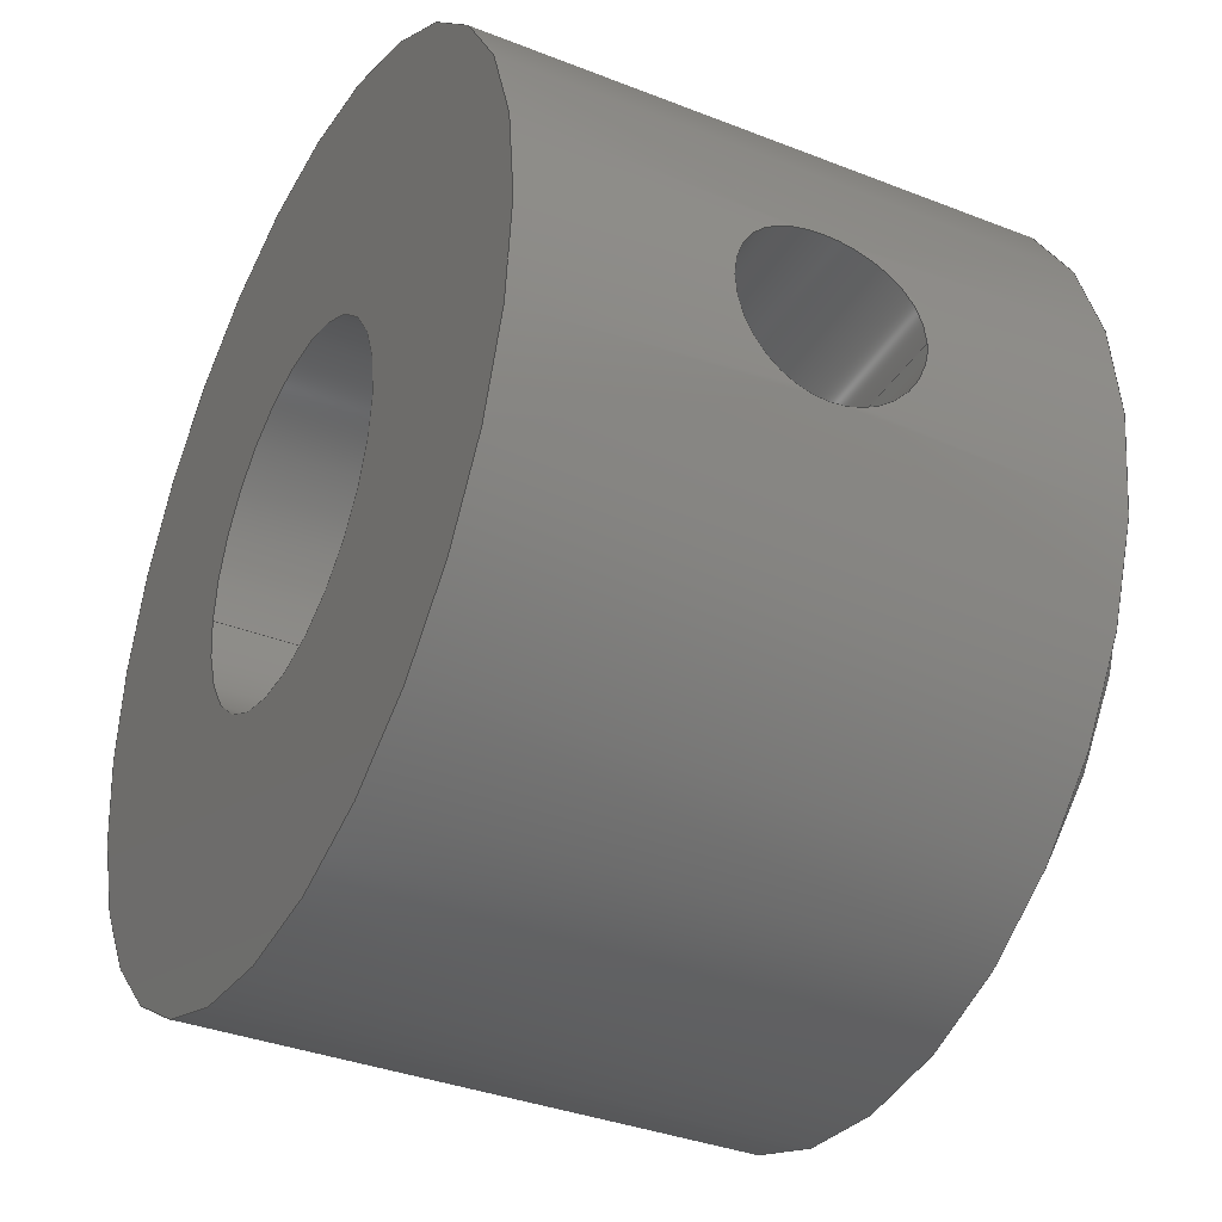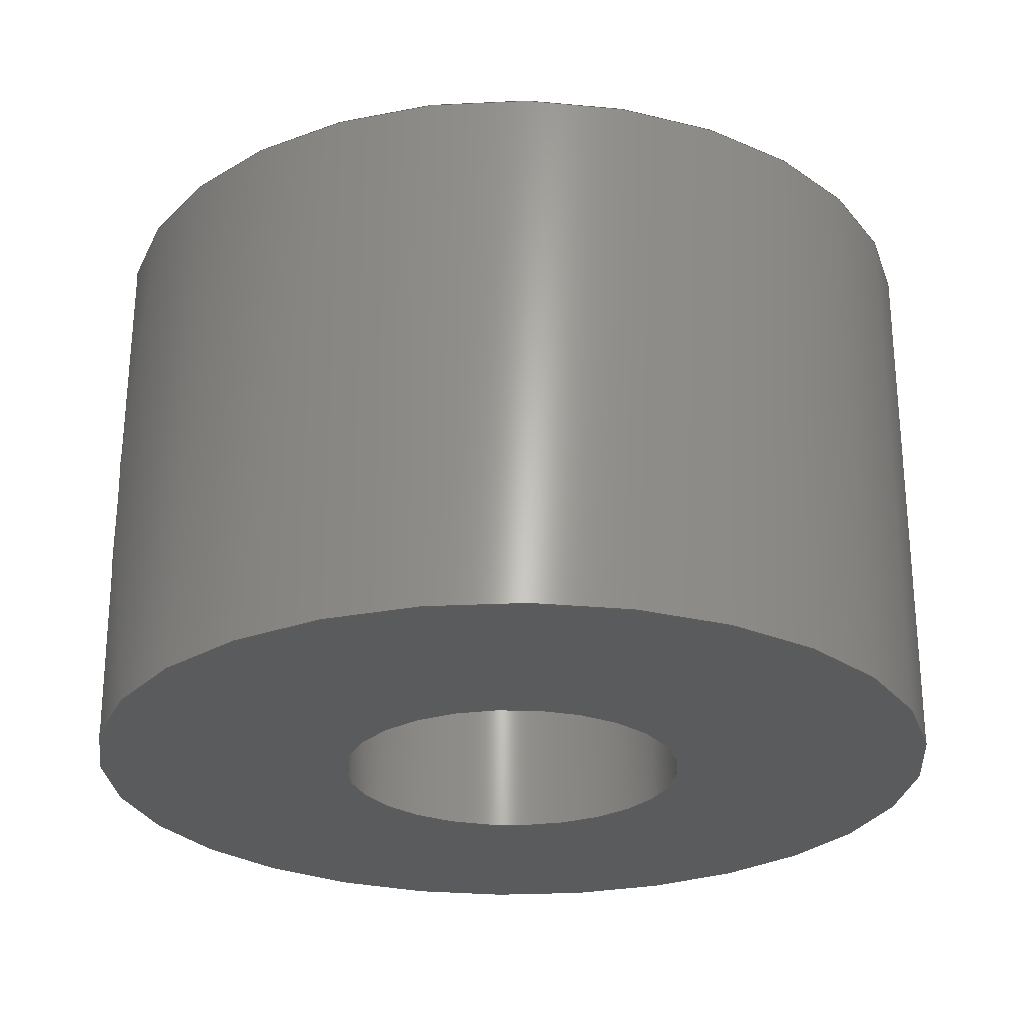
<metadata>
{"format":"step","ext":"step","renderer":"f3d","projection":"perspective","resolution":1024,"background":"white","views":[{"elev":-35.7,"azim":-117.4,"up":"+Y"},{"elev":-26.4,"azim":-2.0,"up":"+Z"}]}
</metadata>
<code>
ISO-10303-21;
DATA;
#1 = APPLICATION_PROTOCOL_DEFINITION('international standard',
  'automotive_design',2000,#2);
#2 = APPLICATION_CONTEXT(
  'core data for automotive mechanical design processes');
#3 = SHAPE_DEFINITION_REPRESENTATION(#4,#10);
#4 = PRODUCT_DEFINITION_SHAPE('','',#5);
#5 = PRODUCT_DEFINITION('design','',#6,#9);
#6 = PRODUCT_DEFINITION_FORMATION('','',#7);
#7 = PRODUCT('Dial','Dial','',(#8));
#8 = PRODUCT_CONTEXT('',#2,'mechanical');
#9 = PRODUCT_DEFINITION_CONTEXT('part definition',#2,'design');
#10 = ADVANCED_BREP_SHAPE_REPRESENTATION('',(#11,#15),#359);
#11 = AXIS2_PLACEMENT_3D('',#12,#13,#14);
#12 = CARTESIAN_POINT('',(0,0,0));
#13 = DIRECTION('',(0,0,1));
#14 = DIRECTION('',(1,0,-0));
#15 = MANIFOLD_SOLID_BREP('',#16);
#16 = CLOSED_SHELL('',(#17,#50,#76,#96,#105,#187,#207,#288,#330,#340,
    #350));
#17 = ADVANCED_FACE('',(#18),#45,.T.);
#18 = FACE_BOUND('',#19,.F.);
#19 = EDGE_LOOP('',(#20,#30,#37,#38));
#20 = ORIENTED_EDGE('',*,*,#21,.T.);
#21 = EDGE_CURVE('',#22,#24,#26,.T.);
#22 = VERTEX_POINT('',#23);
#23 = CARTESIAN_POINT('',(6.5,0,9.5));
#24 = VERTEX_POINT('',#25);
#25 = CARTESIAN_POINT('',(6.5,0,9.6));
#26 = LINE('',#27,#28);
#27 = CARTESIAN_POINT('',(6.5,0,9.5));
#28 = VECTOR('',#29,1);
#29 = DIRECTION('',(0,0,1));
#30 = ORIENTED_EDGE('',*,*,#31,.T.);
#31 = EDGE_CURVE('',#24,#24,#32,.T.);
#32 = CIRCLE('',#33,6.5);
#33 = AXIS2_PLACEMENT_3D('',#34,#35,#36);
#34 = CARTESIAN_POINT('',(0,0,9.6));
#35 = DIRECTION('',(0,0,1));
#36 = DIRECTION('',(1,0,0));
#37 = ORIENTED_EDGE('',*,*,#21,.F.);
#38 = ORIENTED_EDGE('',*,*,#39,.F.);
#39 = EDGE_CURVE('',#22,#22,#40,.T.);
#40 = CIRCLE('',#41,6.5);
#41 = AXIS2_PLACEMENT_3D('',#42,#43,#44);
#42 = CARTESIAN_POINT('',(0,0,9.5));
#43 = DIRECTION('',(0,0,1));
#44 = DIRECTION('',(1,0,0));
#45 = CYLINDRICAL_SURFACE('',#46,6.5);
#46 = AXIS2_PLACEMENT_3D('',#47,#48,#49);
#47 = CARTESIAN_POINT('',(0,0,9.5));
#48 = DIRECTION('',(-0,-0,-1));
#49 = DIRECTION('',(1,0,0));
#50 = ADVANCED_FACE('',(#51),#71,.T.);
#51 = FACE_BOUND('',#52,.T.);
#52 = EDGE_LOOP('',(#53,#62,#63,#64));
#53 = ORIENTED_EDGE('',*,*,#54,.F.);
#54 = EDGE_CURVE('',#24,#55,#57,.T.);
#55 = VERTEX_POINT('',#56);
#56 = CARTESIAN_POINT('',(5.5,0,10.6));
#57 = CIRCLE('',#58,1);
#58 = AXIS2_PLACEMENT_3D('',#59,#60,#61);
#59 = CARTESIAN_POINT('',(5.5,0,9.6));
#60 = DIRECTION('',(0,-1,0));
#61 = DIRECTION('',(1,0,0));
#62 = ORIENTED_EDGE('',*,*,#31,.T.);
#63 = ORIENTED_EDGE('',*,*,#54,.T.);
#64 = ORIENTED_EDGE('',*,*,#65,.F.);
#65 = EDGE_CURVE('',#55,#55,#66,.T.);
#66 = CIRCLE('',#67,5.5);
#67 = AXIS2_PLACEMENT_3D('',#68,#69,#70);
#68 = CARTESIAN_POINT('',(0,0,10.6));
#69 = DIRECTION('',(0,0,1));
#70 = DIRECTION('',(1,0,0));
#71 = TOROIDAL_SURFACE('',#72,5.5,1);
#72 = AXIS2_PLACEMENT_3D('',#73,#74,#75);
#73 = CARTESIAN_POINT('',(0,0,9.6));
#74 = DIRECTION('',(0,0,1));
#75 = DIRECTION('',(1,0,0));
#76 = ADVANCED_FACE('',(#77,#88),#91,.T.);
#77 = FACE_BOUND('',#78,.T.);
#78 = EDGE_LOOP('',(#79));
#79 = ORIENTED_EDGE('',*,*,#80,.T.);
#80 = EDGE_CURVE('',#81,#81,#83,.T.);
#81 = VERTEX_POINT('',#82);
#82 = CARTESIAN_POINT('',(7.5,0,9.5));
#83 = CIRCLE('',#84,7.5);
#84 = AXIS2_PLACEMENT_3D('',#85,#86,#87);
#85 = CARTESIAN_POINT('',(0,0,9.5));
#86 = DIRECTION('',(0,0,1));
#87 = DIRECTION('',(1,0,0));
#88 = FACE_BOUND('',#89,.T.);
#89 = EDGE_LOOP('',(#90));
#90 = ORIENTED_EDGE('',*,*,#39,.F.);
#91 = PLANE('',#92);
#92 = AXIS2_PLACEMENT_3D('',#93,#94,#95);
#93 = CARTESIAN_POINT('',(-2.916e-16,2.881e-17,9.5));
#94 = DIRECTION('',(0,0,1));
#95 = DIRECTION('',(1,0,0));
#96 = ADVANCED_FACE('',(#97),#100,.T.);
#97 = FACE_BOUND('',#98,.T.);
#98 = EDGE_LOOP('',(#99));
#99 = ORIENTED_EDGE('',*,*,#65,.T.);
#100 = PLANE('',#101);
#101 = AXIS2_PLACEMENT_3D('',#102,#103,#104);
#102 = CARTESIAN_POINT('',(-2.104e-16,3.658e-16,10.6)
  );
#103 = DIRECTION('',(0,0,1));
#104 = DIRECTION('',(1,0,0));
#105 = ADVANCED_FACE('',(#106,#125),#182,.T.);
#106 = FACE_BOUND('',#107,.F.);
#107 = EDGE_LOOP('',(#108,#117,#123,#124));
#108 = ORIENTED_EDGE('',*,*,#109,.F.);
#109 = EDGE_CURVE('',#110,#110,#112,.T.);
#110 = VERTEX_POINT('',#111);
#111 = CARTESIAN_POINT('',(7.5,0,0));
#112 = CIRCLE('',#113,7.5);
#113 = AXIS2_PLACEMENT_3D('',#114,#115,#116);
#114 = CARTESIAN_POINT('',(0,0,0));
#115 = DIRECTION('',(0,0,1));
#116 = DIRECTION('',(1,0,0));
#117 = ORIENTED_EDGE('',*,*,#118,.T.);
#118 = EDGE_CURVE('',#110,#81,#119,.T.);
#119 = LINE('',#120,#121);
#120 = CARTESIAN_POINT('',(7.5,0,0));
#121 = VECTOR('',#122,1);
#122 = DIRECTION('',(0,0,1));
#123 = ORIENTED_EDGE('',*,*,#80,.T.);
#124 = ORIENTED_EDGE('',*,*,#118,.F.);
#125 = FACE_BOUND('',#126,.F.);
#126 = EDGE_LOOP('',(#127));
#127 = ORIENTED_EDGE('',*,*,#128,.T.);
#128 = EDGE_CURVE('',#129,#129,#131,.T.);
#129 = VERTEX_POINT('',#130);
#130 = CARTESIAN_POINT('',(-7.5,2.313e-18,6.25));
#131 = B_SPLINE_CURVE_WITH_KNOTS('',7,(#132,#133,#134,#135,#136,#137,
    #138,#139,#140,#141,#142,#143,#144,#145,#146,#147,#148,#149,#150,
    #151,#152,#153,#154,#155,#156,#157,#158,#159,#160,#161,#162,#163,
    #164,#165,#166,#167,#168,#169,#170,#171,#172,#173,#174,#175,#176,
    #177,#178,#179,#180,#181),.UNSPECIFIED.,.T.,.F.,(8,6,6,6,6,6,6,6,8),
  (0,0.1243,0.25,0.3757,0.5,
    0.6243,0.75,0.8757,1),.UNSPECIFIED.);
#132 = CARTESIAN_POINT('',(-7.5,2.22e-16,6.25));
#133 = CARTESIAN_POINT('',(-7.5,0.1969,6.25));
#134 = CARTESIAN_POINT('',(-7.494,0.3892,6.22
    ));
#135 = CARTESIAN_POINT('',(-7.482,0.5715,6.162
    ));
#136 = CARTESIAN_POINT('',(-7.467,0.7393,6.08
    ));
#137 = CARTESIAN_POINT('',(-7.449,0.8887,5.979)
  );
#138 = CARTESIAN_POINT('',(-7.431,1.018,5.864)
  );
#139 = CARTESIAN_POINT('',(-7.399,1.234,5.619
    ));
#140 = CARTESIAN_POINT('',(-7.383,1.324,5.485
    ));
#141 = CARTESIAN_POINT('',(-7.37,1.395,5.344)
  );
#142 = CARTESIAN_POINT('',(-7.359,1.447,5.199)
  );
#143 = CARTESIAN_POINT('',(-7.352,1.482,5.05)
  );
#144 = CARTESIAN_POINT('',(-7.348,1.5,4.9));
#145 = CARTESIAN_POINT('',(-7.348,1.5,4.6));
#146 = CARTESIAN_POINT('',(-7.352,1.482,4.45)
  );
#147 = CARTESIAN_POINT('',(-7.359,1.447,4.301
    ));
#148 = CARTESIAN_POINT('',(-7.37,1.395,4.156
    ));
#149 = CARTESIAN_POINT('',(-7.383,1.324,4.015
    ));
#150 = CARTESIAN_POINT('',(-7.399,1.234,3.881
    ));
#151 = CARTESIAN_POINT('',(-7.431,1.018,3.636
    ));
#152 = CARTESIAN_POINT('',(-7.449,0.8887,3.521)
  );
#153 = CARTESIAN_POINT('',(-7.467,0.7393,3.42
    ));
#154 = CARTESIAN_POINT('',(-7.482,0.5715,3.338
    ));
#155 = CARTESIAN_POINT('',(-7.494,0.3892,3.28
    ));
#156 = CARTESIAN_POINT('',(-7.5,0.1969,3.25));
#157 = CARTESIAN_POINT('',(-7.5,-0.1969,3.25));
#158 = CARTESIAN_POINT('',(-7.494,-0.3892,
    3.28));
#159 = CARTESIAN_POINT('',(-7.482,-0.5715,
    3.338));
#160 = CARTESIAN_POINT('',(-7.467,-0.7393,
    3.42));
#161 = CARTESIAN_POINT('',(-7.449,-0.8887,3.521
    ));
#162 = CARTESIAN_POINT('',(-7.431,-1.018,3.636
    ));
#163 = CARTESIAN_POINT('',(-7.399,-1.234,
    3.881));
#164 = CARTESIAN_POINT('',(-7.383,-1.324,
    4.015));
#165 = CARTESIAN_POINT('',(-7.37,-1.395,
    4.156));
#166 = CARTESIAN_POINT('',(-7.359,-1.447,4.301
    ));
#167 = CARTESIAN_POINT('',(-7.352,-1.482,
    4.45));
#168 = CARTESIAN_POINT('',(-7.348,-1.5,4.6));
#169 = CARTESIAN_POINT('',(-7.348,-1.5,4.9));
#170 = CARTESIAN_POINT('',(-7.352,-1.482,5.05)
  );
#171 = CARTESIAN_POINT('',(-7.359,-1.447,
    5.199));
#172 = CARTESIAN_POINT('',(-7.37,-1.395,
    5.344));
#173 = CARTESIAN_POINT('',(-7.383,-1.324,
    5.485));
#174 = CARTESIAN_POINT('',(-7.399,-1.234,5.619)
  );
#175 = CARTESIAN_POINT('',(-7.431,-1.018,
    5.864));
#176 = CARTESIAN_POINT('',(-7.449,-0.8887,
    5.979));
#177 = CARTESIAN_POINT('',(-7.467,-0.7393,6.08
    ));
#178 = CARTESIAN_POINT('',(-7.482,-0.5715,
    6.162));
#179 = CARTESIAN_POINT('',(-7.494,-0.3891,
    6.22));
#180 = CARTESIAN_POINT('',(-7.5,-0.1968,6.25));
#181 = CARTESIAN_POINT('',(-7.5,2.22e-16,6.25));
#182 = CYLINDRICAL_SURFACE('',#183,7.5);
#183 = AXIS2_PLACEMENT_3D('',#184,#185,#186);
#184 = CARTESIAN_POINT('',(0,0,0));
#185 = DIRECTION('',(-0,-0,-1));
#186 = DIRECTION('',(1,0,0));
#187 = ADVANCED_FACE('',(#188,#191),#202,.F.);
#188 = FACE_BOUND('',#189,.F.);
#189 = EDGE_LOOP('',(#190));
#190 = ORIENTED_EDGE('',*,*,#109,.T.);
#191 = FACE_BOUND('',#192,.T.);
#192 = EDGE_LOOP('',(#193));
#193 = ORIENTED_EDGE('',*,*,#194,.T.);
#194 = EDGE_CURVE('',#195,#195,#197,.T.);
#195 = VERTEX_POINT('',#196);
#196 = CARTESIAN_POINT('',(3.05,0,0));
#197 = CIRCLE('',#198,3.05);
#198 = AXIS2_PLACEMENT_3D('',#199,#200,#201);
#199 = CARTESIAN_POINT('',(0,0,0));
#200 = DIRECTION('',(0,0,1));
#201 = DIRECTION('',(1,0,0));
#202 = PLANE('',#203);
#203 = AXIS2_PLACEMENT_3D('',#204,#205,#206);
#204 = CARTESIAN_POINT('',(-2.916e-16,2.881e-17,0));
#205 = DIRECTION('',(0,0,1));
#206 = DIRECTION('',(1,0,0));
#207 = ADVANCED_FACE('',(#208),#283,.F.);
#208 = FACE_BOUND('',#209,.F.);
#209 = EDGE_LOOP('',(#210,#211,#219,#231,#240,#263,#272,#282));
#210 = ORIENTED_EDGE('',*,*,#128,.F.);
#211 = ORIENTED_EDGE('',*,*,#212,.T.);
#212 = EDGE_CURVE('',#129,#213,#215,.T.);
#213 = VERTEX_POINT('',#214);
#214 = CARTESIAN_POINT('',(-3.05,2.313e-18,6.25));
#215 = LINE('',#216,#217);
#216 = CARTESIAN_POINT('',(-8,2.313e-18,6.25));
#217 = VECTOR('',#218,1);
#218 = DIRECTION('',(1,0,-2.22e-16));
#219 = ORIENTED_EDGE('',*,*,#220,.T.);
#220 = EDGE_CURVE('',#213,#221,#223,.T.);
#221 = VERTEX_POINT('',#222);
#222 = CARTESIAN_POINT('',(-3,0.55,6.146));
#223 = B_SPLINE_CURVE_WITH_KNOTS('',6,(#224,#225,#226,#227,#228,#229,
    #230),.UNSPECIFIED.,.F.,.F.,(7,7),(0,1),.PIECEWISE_BEZIER_KNOTS.);
#224 = CARTESIAN_POINT('',(-3.05,4.218e-18,6.25));
#225 = CARTESIAN_POINT('',(-3.05,0.09592,6.25));
#226 = CARTESIAN_POINT('',(-3.046,0.1915,6.243
    ));
#227 = CARTESIAN_POINT('',(-3.039,0.2858,6.228));
#228 = CARTESIAN_POINT('',(-3.029,0.3776,6.206)
  );
#229 = CARTESIAN_POINT('',(-3.015,0.4661,6.179
    ));
#230 = CARTESIAN_POINT('',(-3,0.5503,6.145
    ));
#231 = ORIENTED_EDGE('',*,*,#232,.T.);
#232 = EDGE_CURVE('',#221,#233,#235,.T.);
#233 = VERTEX_POINT('',#234);
#234 = CARTESIAN_POINT('',(-3,0.55,3.354));
#235 = CIRCLE('',#236,1.5);
#236 = AXIS2_PLACEMENT_3D('',#237,#238,#239);
#237 = CARTESIAN_POINT('',(-3,2.313e-18,4.75));
#238 = DIRECTION('',(-1,0,2.22e-16));
#239 = DIRECTION('',(2.22e-16,0,1));
#240 = ORIENTED_EDGE('',*,*,#241,.T.);
#241 = EDGE_CURVE('',#233,#242,#244,.T.);
#242 = VERTEX_POINT('',#243);
#243 = CARTESIAN_POINT('',(-3,-0.55,3.354));
#244 = B_SPLINE_CURVE_WITH_KNOTS('',5,(#245,#246,#247,#248,#249,#250,
    #251,#252,#253,#254,#255,#256,#257,#258,#259,#260,#261,#262),
  .UNSPECIFIED.,.F.,.F.,(6,4,4,4,6),(0,0.1728,0.4974,
    0.8273,1),.UNSPECIFIED.);
#245 = CARTESIAN_POINT('',(-3,0.5503,3.355
    ));
#246 = CARTESIAN_POINT('',(-3.006,0.5153,3.341
    ));
#247 = CARTESIAN_POINT('',(-3.012,0.4796,3.328
    ));
#248 = CARTESIAN_POINT('',(-3.018,0.4433,3.316
    ));
#249 = CARTESIAN_POINT('',(-3.023,0.4064,3.306
    ));
#250 = CARTESIAN_POINT('',(-3.036,0.2984,3.278
    ));
#251 = CARTESIAN_POINT('',(-3.043,0.226,3.264
    ));
#252 = CARTESIAN_POINT('',(-3.048,0.1522,3.255)
  );
#253 = CARTESIAN_POINT('',(-3.05,0.07764,
    3.25));
#254 = CARTESIAN_POINT('',(-3.05,-0.07286,
    3.25));
#255 = CARTESIAN_POINT('',(-3.048,-0.1487,
    3.254));
#256 = CARTESIAN_POINT('',(-3.043,-0.2238,
    3.264));
#257 = CARTESIAN_POINT('',(-3.036,-0.2974,
    3.278));
#258 = CARTESIAN_POINT('',(-3.023,-0.4065,
    3.306));
#259 = CARTESIAN_POINT('',(-3.018,-0.4434,3.316)
  );
#260 = CARTESIAN_POINT('',(-3.012,-0.4797,
    3.328));
#261 = CARTESIAN_POINT('',(-3.006,-0.5153,
    3.341));
#262 = CARTESIAN_POINT('',(-3,-0.5503,
    3.355));
#263 = ORIENTED_EDGE('',*,*,#264,.T.);
#264 = EDGE_CURVE('',#242,#265,#267,.T.);
#265 = VERTEX_POINT('',#266);
#266 = CARTESIAN_POINT('',(-3,-0.55,6.146));
#267 = CIRCLE('',#268,1.5);
#268 = AXIS2_PLACEMENT_3D('',#269,#270,#271);
#269 = CARTESIAN_POINT('',(-3,2.313e-18,4.75));
#270 = DIRECTION('',(-1,0,2.22e-16));
#271 = DIRECTION('',(2.22e-16,0,1));
#272 = ORIENTED_EDGE('',*,*,#273,.T.);
#273 = EDGE_CURVE('',#265,#213,#274,.T.);
#274 = B_SPLINE_CURVE_WITH_KNOTS('',6,(#275,#276,#277,#278,#279,#280,
    #281),.UNSPECIFIED.,.F.,.F.,(7,7),(0,1),.PIECEWISE_BEZIER_KNOTS.);
#275 = CARTESIAN_POINT('',(-3,-0.5503,
    6.145));
#276 = CARTESIAN_POINT('',(-3.015,-0.4661,6.179
    ));
#277 = CARTESIAN_POINT('',(-3.029,-0.3776,
    6.206));
#278 = CARTESIAN_POINT('',(-3.039,-0.2858,
    6.228));
#279 = CARTESIAN_POINT('',(-3.046,-0.1915,6.243
    ));
#280 = CARTESIAN_POINT('',(-3.05,-0.09592,6.25));
#281 = CARTESIAN_POINT('',(-3.05,0,6.25));
#282 = ORIENTED_EDGE('',*,*,#212,.F.);
#283 = CYLINDRICAL_SURFACE('',#284,1.5);
#284 = AXIS2_PLACEMENT_3D('',#285,#286,#287);
#285 = CARTESIAN_POINT('',(-8,2.313e-18,4.75));
#286 = DIRECTION('',(-1,0,2.22e-16));
#287 = DIRECTION('',(2.22e-16,0,1));
#288 = ADVANCED_FACE('',(#289,#308),#325,.F.);
#289 = FACE_BOUND('',#290,.T.);
#290 = EDGE_LOOP('',(#291,#292,#300,#307));
#291 = ORIENTED_EDGE('',*,*,#194,.F.);
#292 = ORIENTED_EDGE('',*,*,#293,.T.);
#293 = EDGE_CURVE('',#195,#294,#296,.T.);
#294 = VERTEX_POINT('',#295);
#295 = CARTESIAN_POINT('',(3.05,0,9.5));
#296 = LINE('',#297,#298);
#297 = CARTESIAN_POINT('',(3.05,0,0));
#298 = VECTOR('',#299,1);
#299 = DIRECTION('',(0,0,1));
#300 = ORIENTED_EDGE('',*,*,#301,.T.);
#301 = EDGE_CURVE('',#294,#294,#302,.T.);
#302 = CIRCLE('',#303,3.05);
#303 = AXIS2_PLACEMENT_3D('',#304,#305,#306);
#304 = CARTESIAN_POINT('',(0,0,9.5));
#305 = DIRECTION('',(0,0,1));
#306 = DIRECTION('',(1,0,0));
#307 = ORIENTED_EDGE('',*,*,#293,.F.);
#308 = FACE_BOUND('',#309,.T.);
#309 = EDGE_LOOP('',(#310,#316,#317,#318,#324));
#310 = ORIENTED_EDGE('',*,*,#311,.F.);
#311 = EDGE_CURVE('',#265,#242,#312,.T.);
#312 = LINE('',#313,#314);
#313 = CARTESIAN_POINT('',(-3,-0.55,0));
#314 = VECTOR('',#315,1);
#315 = DIRECTION('',(-0,-0,-1));
#316 = ORIENTED_EDGE('',*,*,#273,.T.);
#317 = ORIENTED_EDGE('',*,*,#220,.T.);
#318 = ORIENTED_EDGE('',*,*,#319,.T.);
#319 = EDGE_CURVE('',#221,#233,#320,.T.);
#320 = LINE('',#321,#322);
#321 = CARTESIAN_POINT('',(-3,0.55,0));
#322 = VECTOR('',#323,1);
#323 = DIRECTION('',(-0,-0,-1));
#324 = ORIENTED_EDGE('',*,*,#241,.T.);
#325 = CYLINDRICAL_SURFACE('',#326,3.05);
#326 = AXIS2_PLACEMENT_3D('',#327,#328,#329);
#327 = CARTESIAN_POINT('',(0,0,0));
#328 = DIRECTION('',(-0,-0,-1));
#329 = DIRECTION('',(1,0,0));
#330 = ADVANCED_FACE('',(#331),#335,.F.);
#331 = FACE_BOUND('',#332,.F.);
#332 = EDGE_LOOP('',(#333,#334));
#333 = ORIENTED_EDGE('',*,*,#311,.F.);
#334 = ORIENTED_EDGE('',*,*,#264,.F.);
#335 = PLANE('',#336);
#336 = AXIS2_PLACEMENT_3D('',#337,#338,#339);
#337 = CARTESIAN_POINT('',(-3,-3.87e-18,4.75));
#338 = DIRECTION('',(1,0,0));
#339 = DIRECTION('',(0,0,1));
#340 = ADVANCED_FACE('',(#341),#345,.F.);
#341 = FACE_BOUND('',#342,.F.);
#342 = EDGE_LOOP('',(#343,#344));
#343 = ORIENTED_EDGE('',*,*,#232,.F.);
#344 = ORIENTED_EDGE('',*,*,#319,.T.);
#345 = PLANE('',#346);
#346 = AXIS2_PLACEMENT_3D('',#347,#348,#349);
#347 = CARTESIAN_POINT('',(-3,-3.87e-18,4.75));
#348 = DIRECTION('',(1,0,0));
#349 = DIRECTION('',(0,0,1));
#350 = ADVANCED_FACE('',(#351),#354,.F.);
#351 = FACE_BOUND('',#352,.F.);
#352 = EDGE_LOOP('',(#353));
#353 = ORIENTED_EDGE('',*,*,#301,.T.);
#354 = PLANE('',#355);
#355 = AXIS2_PLACEMENT_3D('',#356,#357,#358);
#356 = CARTESIAN_POINT('',(-2.104e-16,3.658e-16,9.5));
#357 = DIRECTION('',(0,0,1));
#358 = DIRECTION('',(1,0,0));
#359 = ( GEOMETRIC_REPRESENTATION_CONTEXT(3) 
GLOBAL_UNCERTAINTY_ASSIGNED_CONTEXT((#363)) GLOBAL_UNIT_ASSIGNED_CONTEXT
((#360,#361,#362)) REPRESENTATION_CONTEXT('Context #1',
  '3D Context with UNIT and UNCERTAINTY') );
#360 = ( LENGTH_UNIT() NAMED_UNIT(*) SI_UNIT(.MILLI.,.METRE.) );
#361 = ( NAMED_UNIT(*) PLANE_ANGLE_UNIT() SI_UNIT($,.RADIAN.) );
#362 = ( NAMED_UNIT(*) SI_UNIT($,.STERADIAN.) SOLID_ANGLE_UNIT() );
#363 = UNCERTAINTY_MEASURE_WITH_UNIT(LENGTH_MEASURE(1e-07),#360,
  'distance_accuracy_value','confusion accuracy');
#364 = PRODUCT_RELATED_PRODUCT_CATEGORY('part',$,(#7));
#365 = MECHANICAL_DESIGN_GEOMETRIC_PRESENTATION_REPRESENTATION('',(#366)
  ,#359);
#366 = STYLED_ITEM('color',(#367),#15);
#367 = PRESENTATION_STYLE_ASSIGNMENT((#368,#374));
#368 = SURFACE_STYLE_USAGE(.BOTH.,#369);
#369 = SURFACE_SIDE_STYLE('',(#370));
#370 = SURFACE_STYLE_FILL_AREA(#371);
#371 = FILL_AREA_STYLE('',(#372));
#372 = FILL_AREA_STYLE_COLOUR('',#373);
#373 = COLOUR_RGB('',0.4471,0.4745,0.502);
#374 = CURVE_STYLE('',#375,POSITIVE_LENGTH_MEASURE(0.1),#376);
#375 = DRAUGHTING_PRE_DEFINED_CURVE_FONT('continuous');
#376 = COLOUR_RGB('',0.09804,0.09804,
  0.09804);
ENDSEC;
END-ISO-10303-21;

</code>
